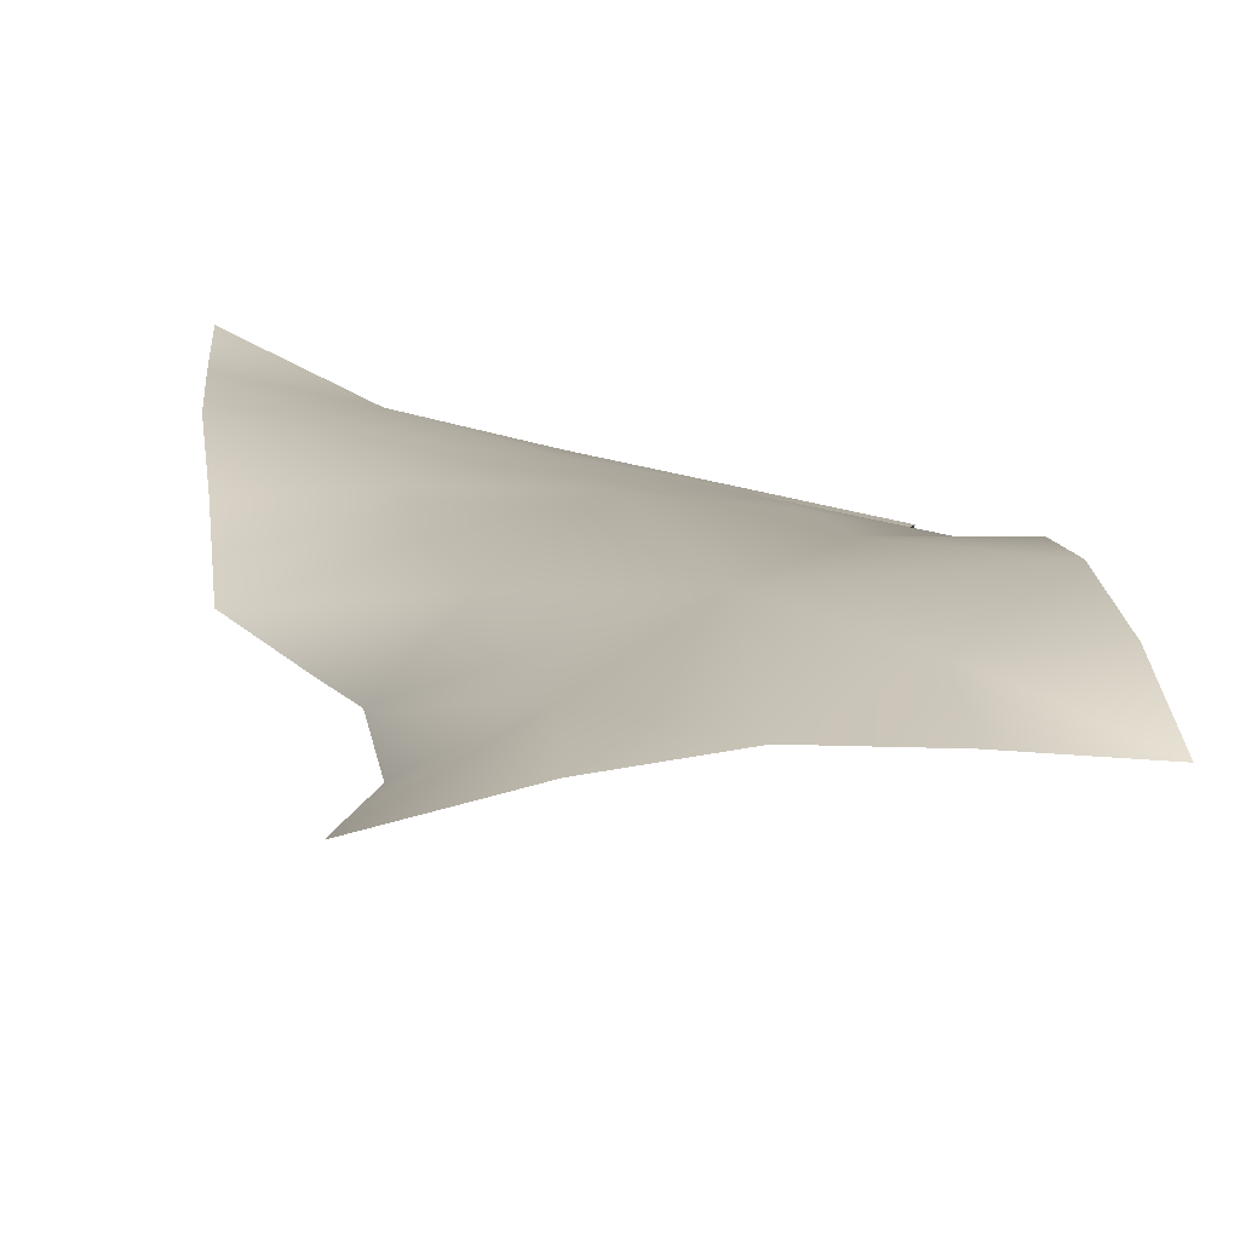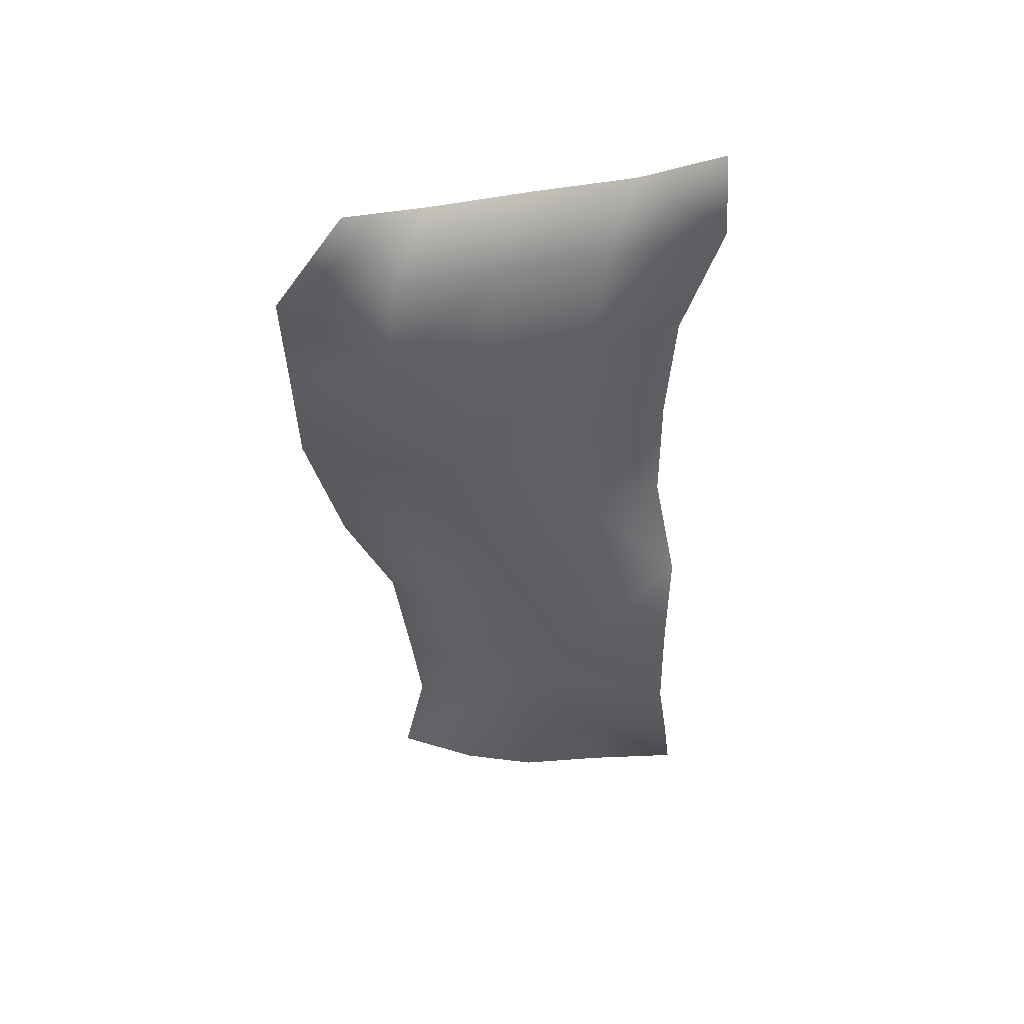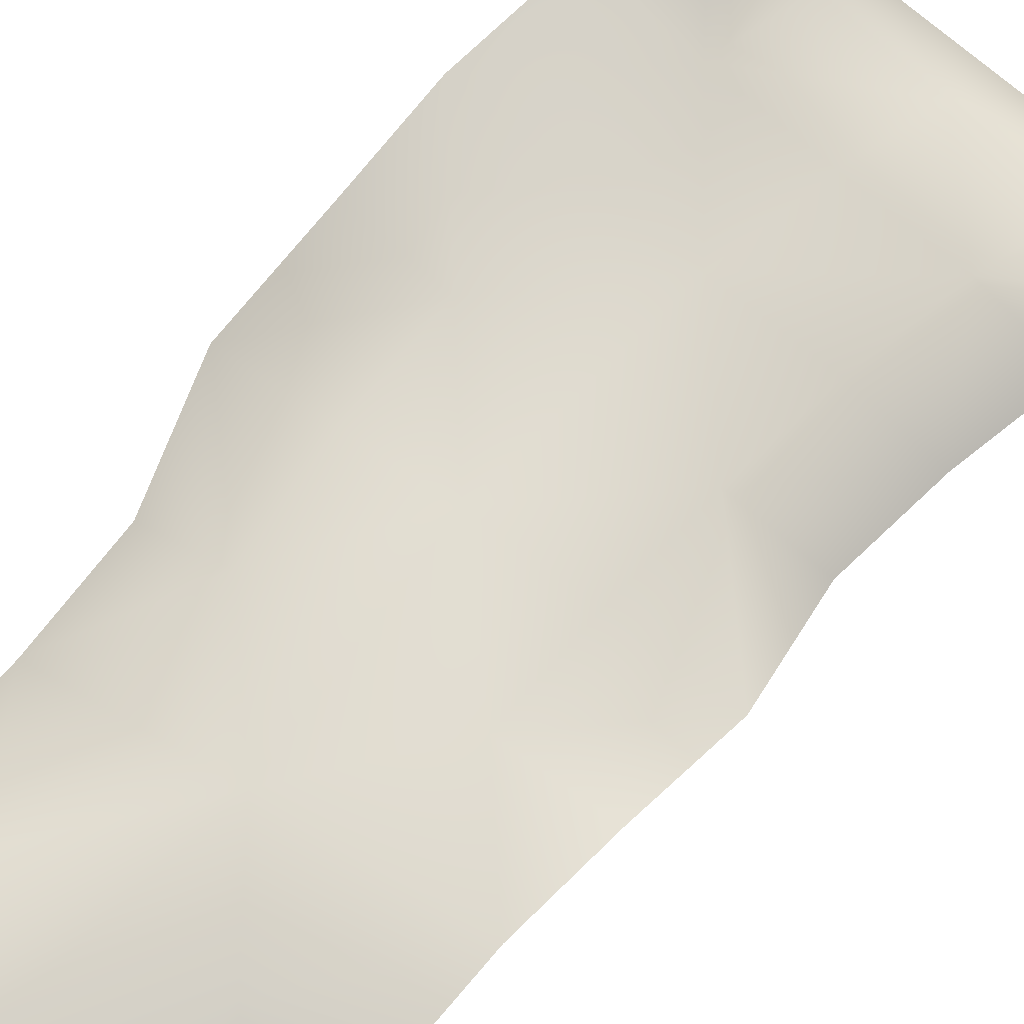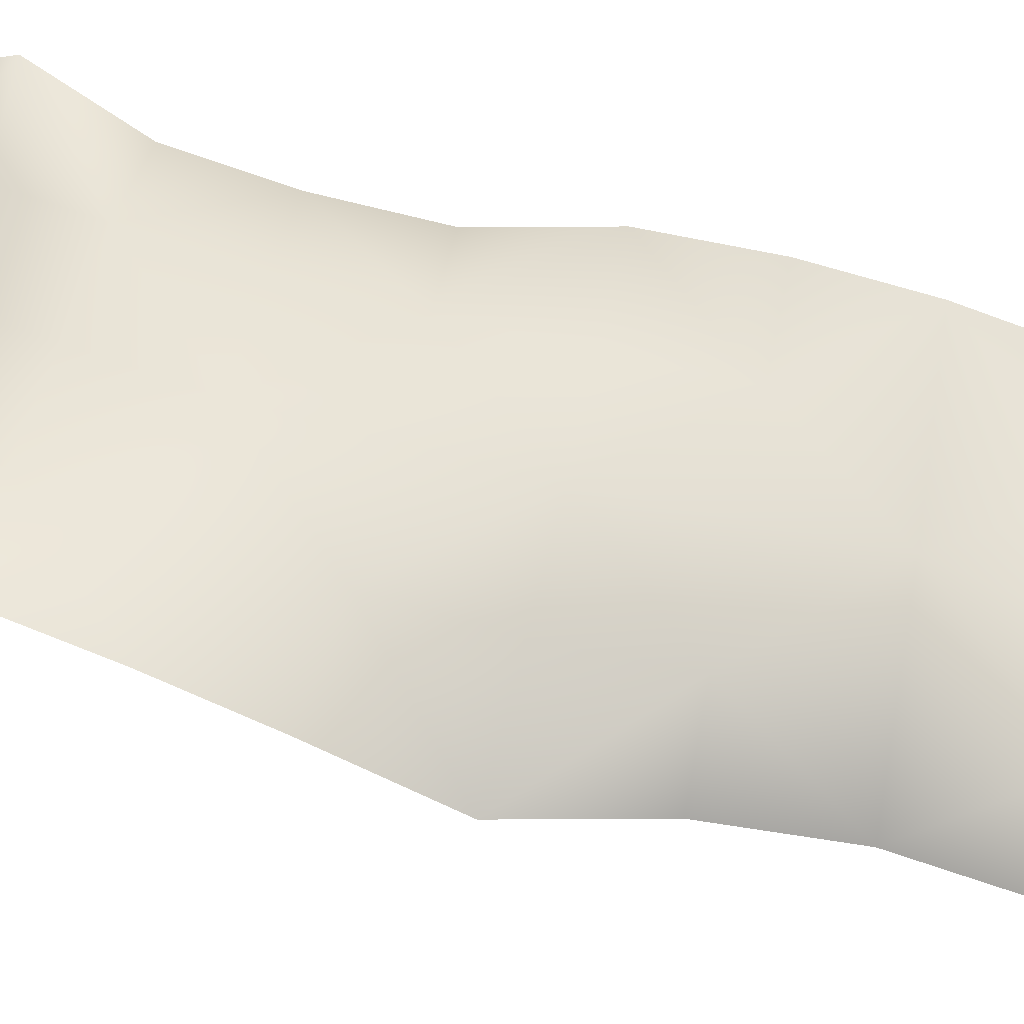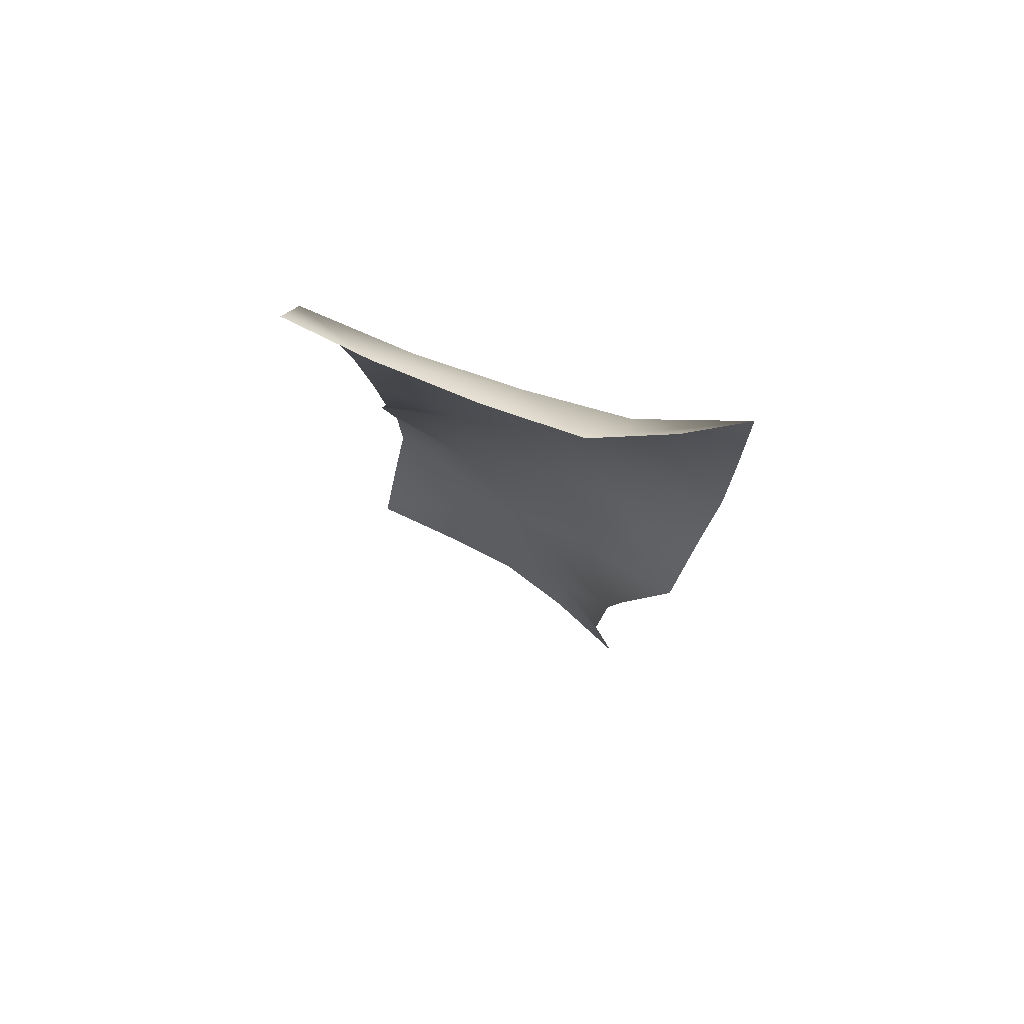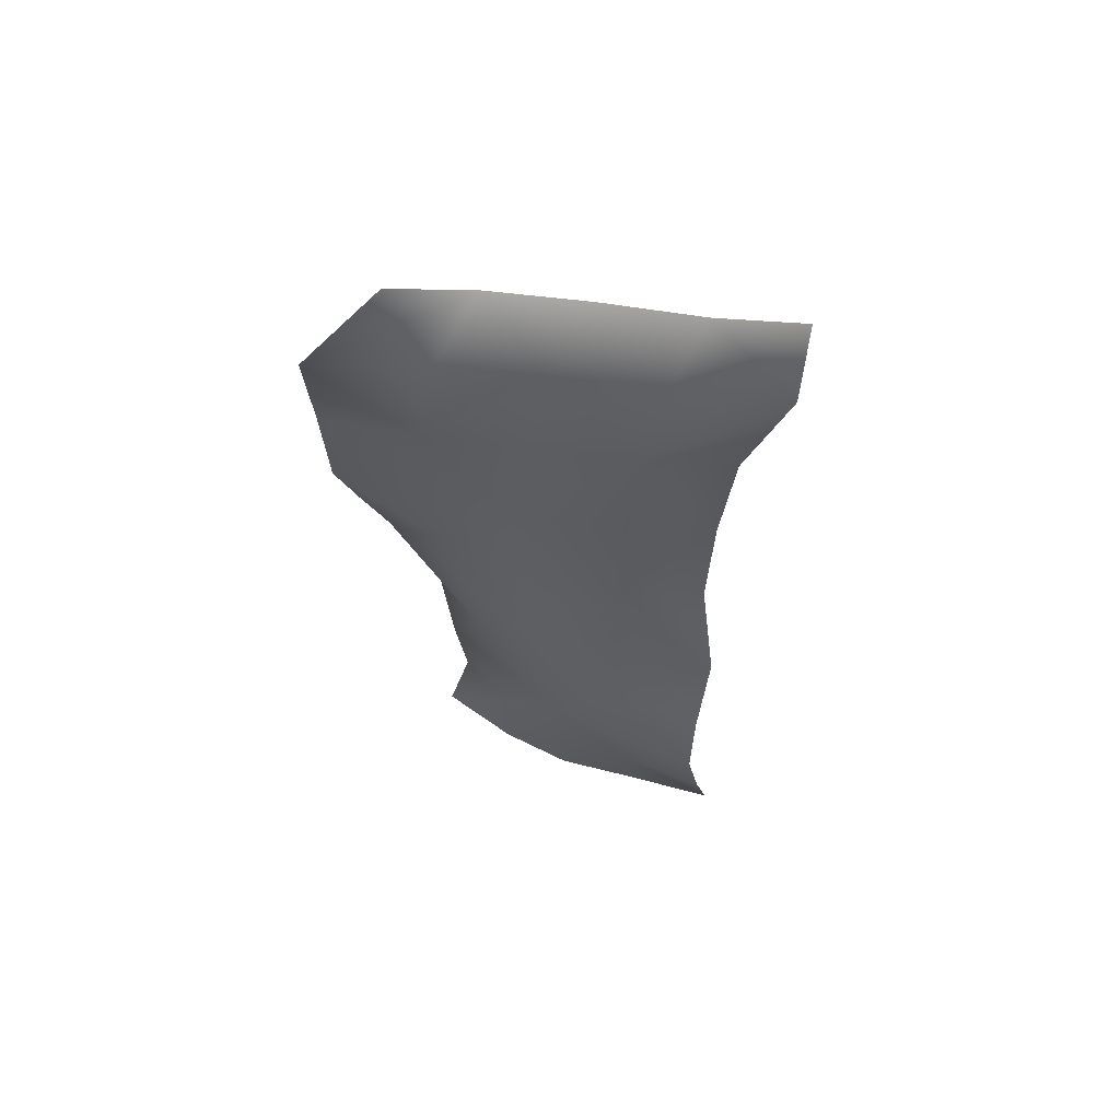
<metadata>
{"format":"obj","ext":"obj","renderer":"f3d","projection":"perspective","resolution":1024,"background":"white","views":[{"elev":13.5,"azim":177.3,"up":"+Y"},{"elev":52.7,"azim":-165.3,"up":"+Z"},{"elev":70.8,"azim":-133.2,"up":"+Y"},{"elev":63.9,"azim":113.7,"up":"+Y"},{"elev":71.8,"azim":29.8,"up":"+Z"},{"elev":66.2,"azim":-151.7,"up":"+Z"}]}
</metadata>
<code>
g PS-Area01_31
v 5425 1457 5440
v 5269 1375 5433
v 5277 1411 5290
v 5424 1448 5271
v 5115 1325 5463
v 5126 1368 5318
v 5129 1395 5147
v 5420 1445 5094
v 4855 1306 5202
v 4977 1357 5180
v 4972 1327 5350
v 4848 1278 5367
v 4959 1284 5496
v 4796 1250 5548
v 4805 1376 4886
v 4956 1412 4854
v 4970 1387 5015
v 4849 1336 5042
v 5104 1435 4822
v 5263 1413 4959
v 5408 1408 4949
v 5243 1407 4799
v 5398 1360 4778
v 4938 1215 5592
v 4813 1192 5643
v 5089 1245 5556
v 5238 1284 5524
v 5351 1350 5537
v 4771 1376 4270
v 4910 1396 4232
v 4914 1416 4387
v 4779 1414 4429
v 5041 1414 4185
v 5041 1434 4514
v 4793 1435 4580
v 5286 1369 4452
v 5165 1407 4313
v 5272 1362 4296
v 5166 1406 4145
v 5305 1380 4111
v 5398 1360 4778
v 5243 1407 4799
v 5207 1403 4641
v 5320 1348 4616
v 5104 1435 4822
v 4938 1426 4699
v 4799 1419 4729
v 4956 1412 4854
v 4805 1376 4886
f 1 28 27
f 8 4 3
f 1 3 4
f 3 1 2
f 27 2 1
f 2 27 5
f 26 5 27
f 5 26 24
f 3 2 5
f 24 13 5
f 14 24 25
f 24 14 13
f 11 13 14
f 13 11 5
f 6 5 11
f 5 6 3
f 7 3 6
f 3 7 8
f 20 8 7
f 8 20 21
f 23 21 20
f 11 7 6
f 7 11 10
f 14 12 11
f 9 11 12
f 11 9 10
f 17 10 9
f 10 17 7
f 19 7 17
f 7 19 20
f 22 20 19
f 20 22 23
f 16 19 17
f 17 15 16
f 15 17 18
f 9 18 17
f 37 39 40
f 39 37 33
f 34 33 37
f 33 34 31
f 35 31 34
f 31 35 32
f 31 30 33
f 30 31 29
f 32 29 31
f 37 38 36
f 38 37 40
f 36 34 37
f 34 36 43
f 44 43 36
f 43 44 41
f 47 35 46
f 34 46 35
f 46 34 45
f 43 45 34
f 45 43 42
f 41 42 43
f 45 48 46
f 49 46 48
f 46 49 47

</code>
